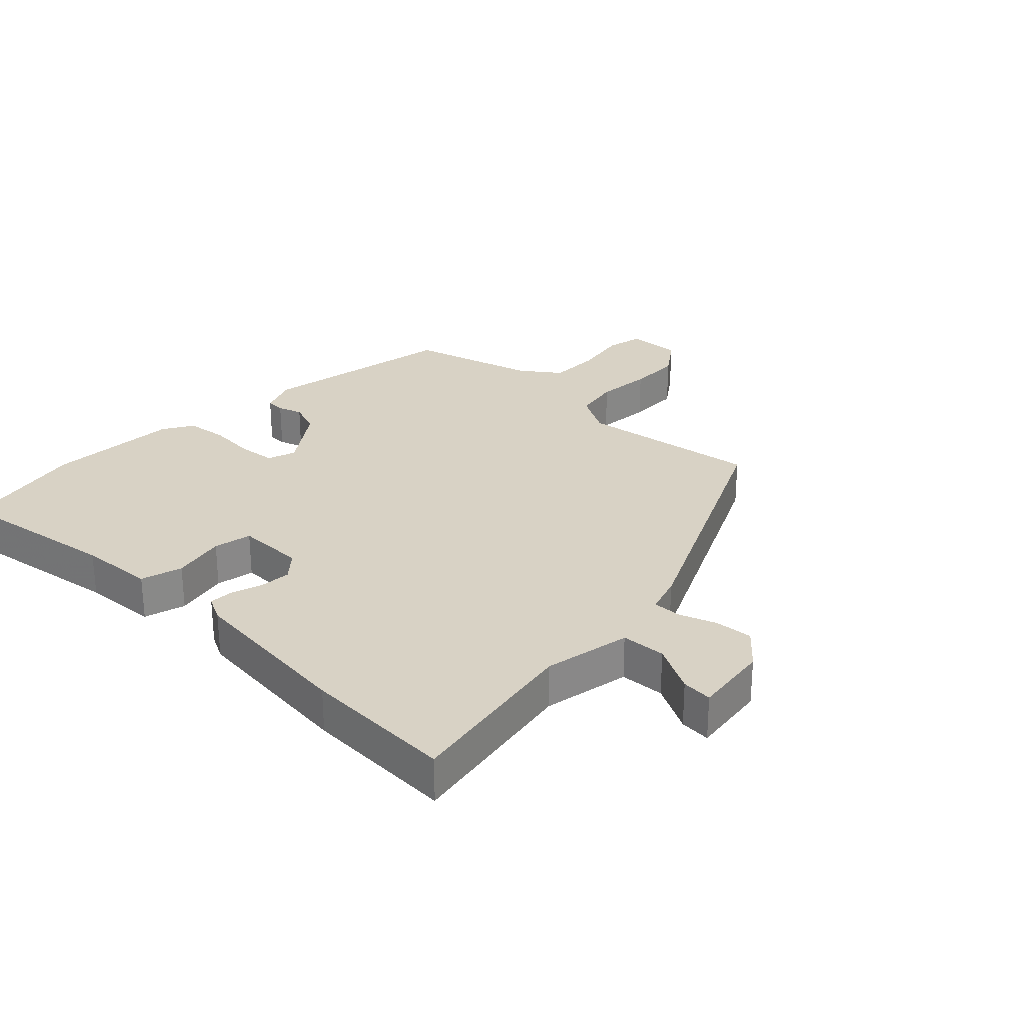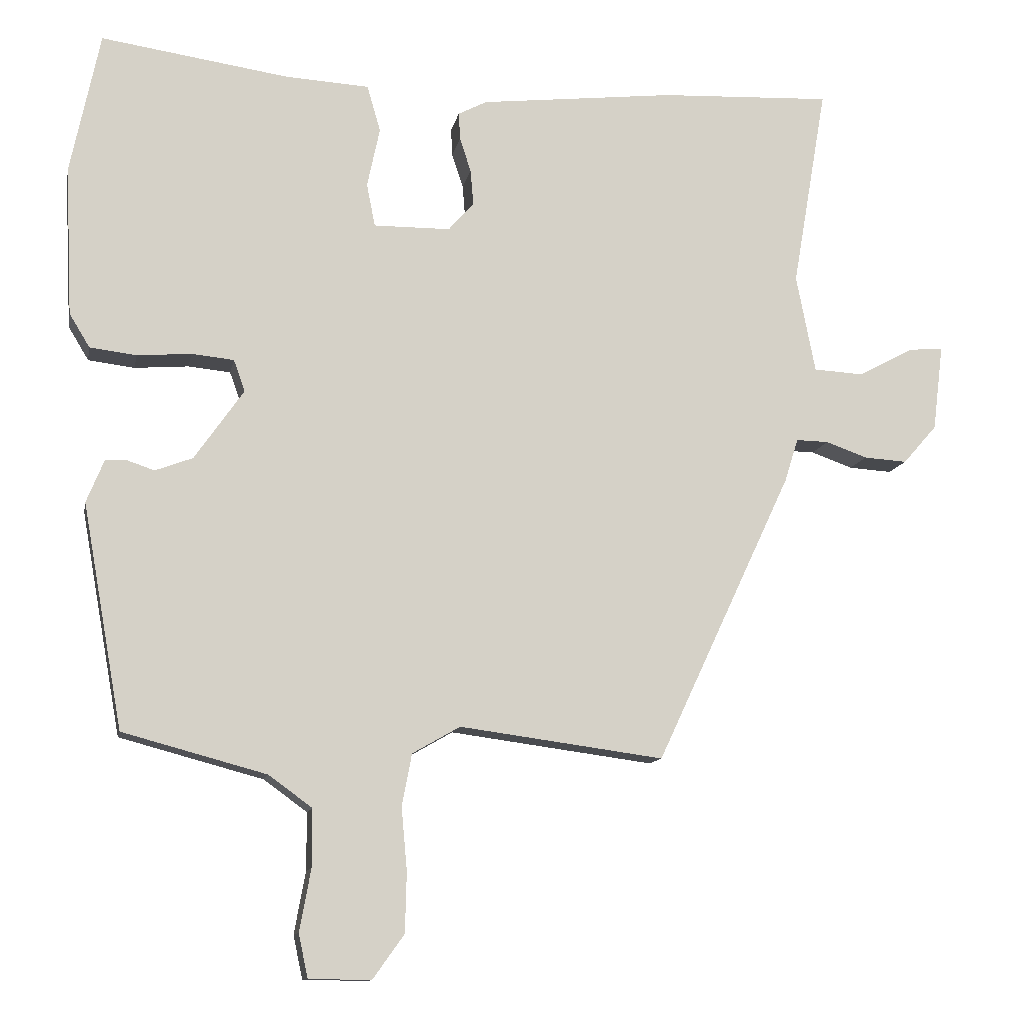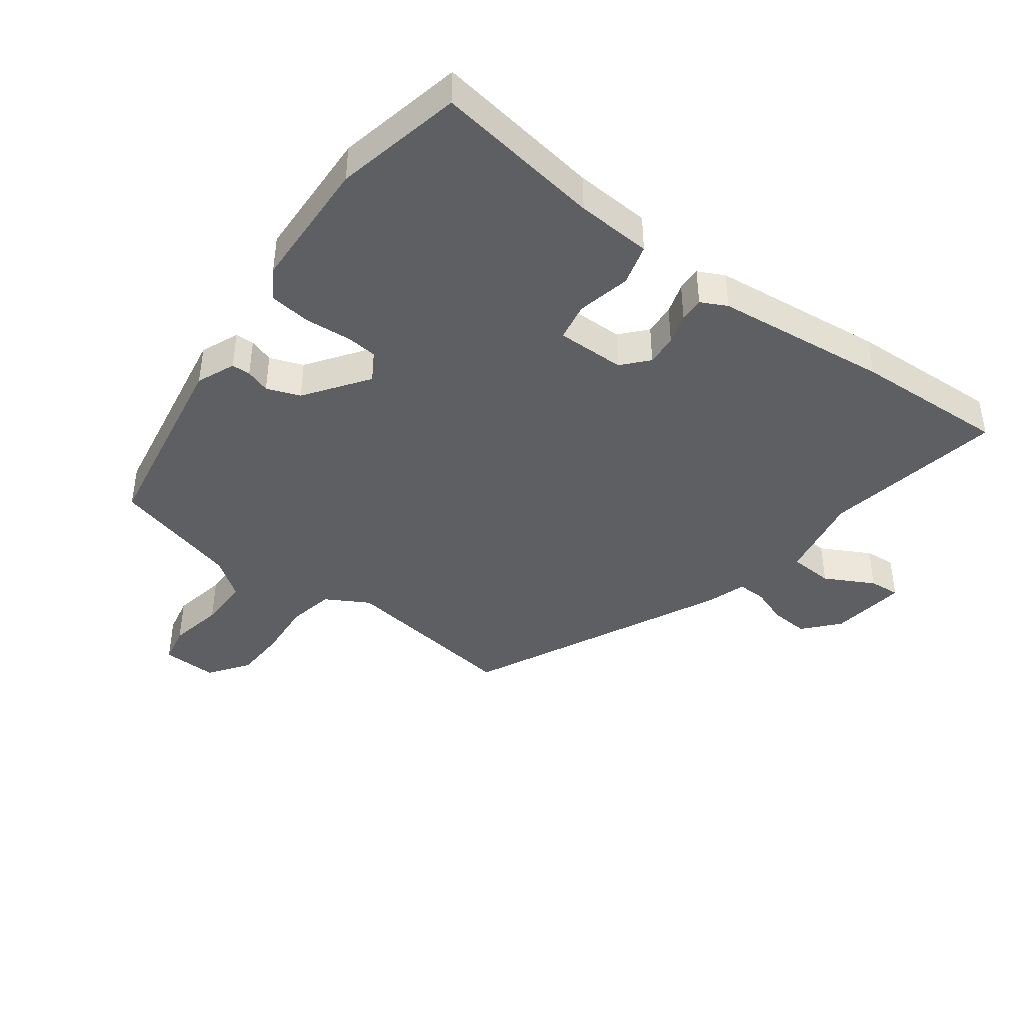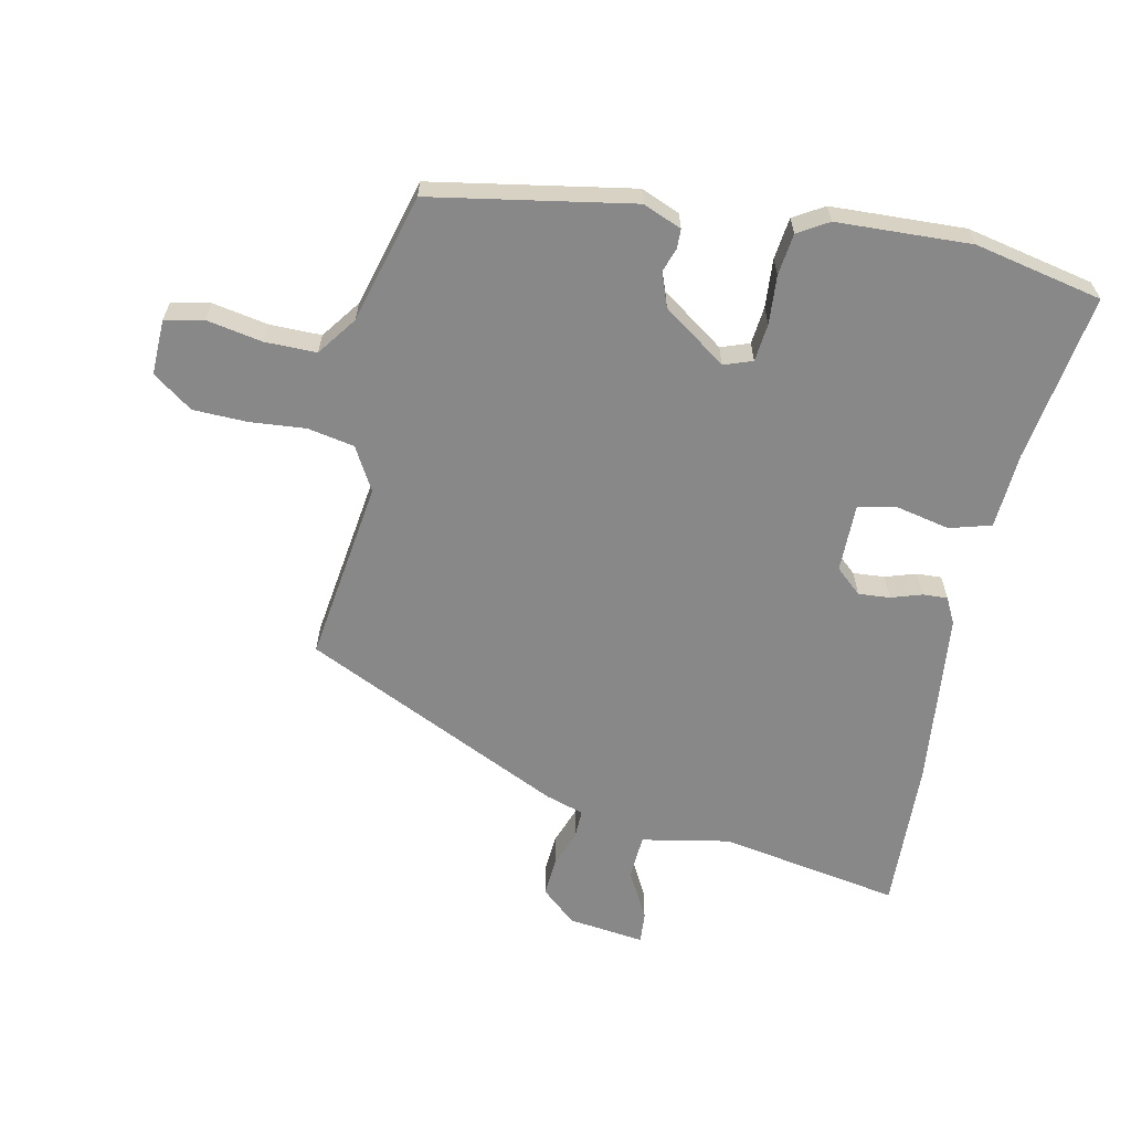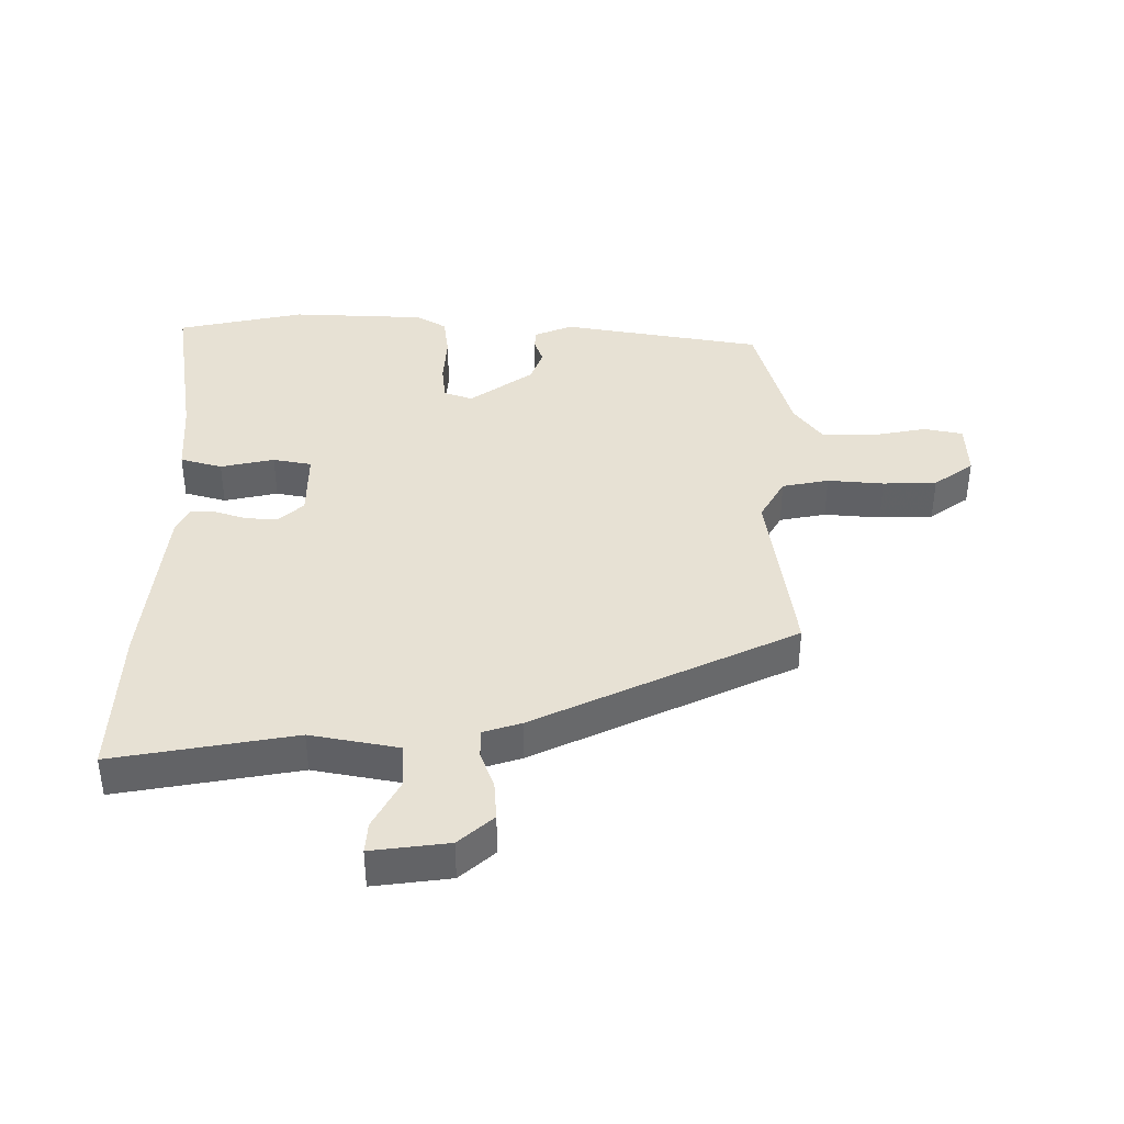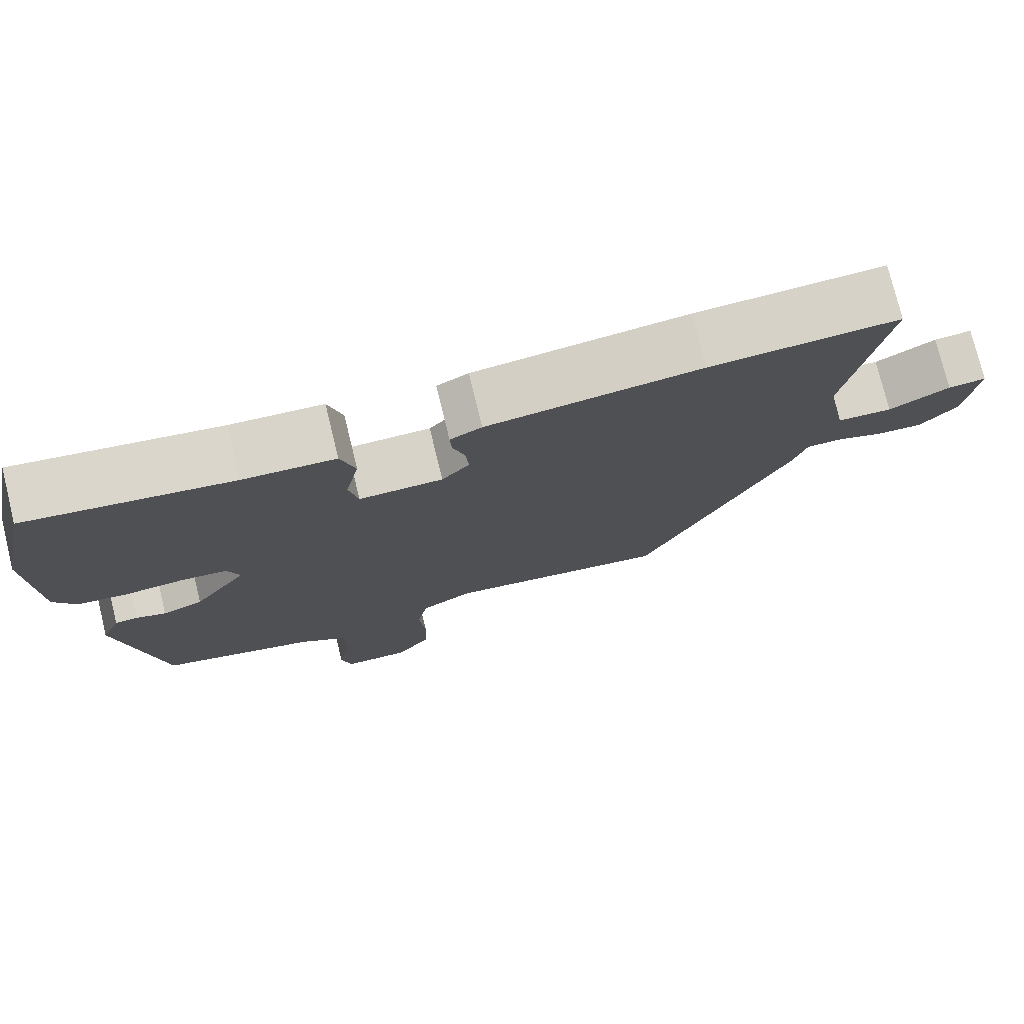
<metadata>
{"format":"obj","ext":"obj","renderer":"f3d","projection":"perspective","resolution":1024,"background":"white","views":[{"elev":27.7,"azim":43.7,"up":"+Y"},{"elev":-11.6,"azim":-10.8,"up":"+Z"},{"elev":-41.5,"azim":-37.0,"up":"+Y"},{"elev":-62.7,"azim":-102.1,"up":"+Y"},{"elev":39.6,"azim":89.8,"up":"+Y"},{"elev":76.2,"azim":-13.7,"up":"+Z"}]}
</metadata>
<code>
v -0.538 0.07 0.317
v -0.496 0.07 0.519
v -0.23 0.07 0.48
v -0.11 0.07 0.473
v -0.091 0.07 0.407
v -0.109 0.07 0.322
v -0.097 0.07 0.261
v 0.012 0.07 0.262
v 0.048 0.07 0.303
v 0.044 0.07 0.353
v 0.028 0.07 0.402
v 0.026 0.07 0.441
v 0.067 0.07 0.462
v 0.344 0.07 0.493
v 0.587 0.07 0.504
v 0.538 0.07 0.217
v 0.565 0.07 0.078
v 0.636 0.07 0.074
v 0.714 0.07 0.116
v 0.763 0.07 0.12
v 0.748 0.07 -0.002
v 0.7 0.07 -0.057
v 0.639 0.07 -0.053
v 0.58 0.07 -0.032
v 0.534 0.07 -0.031
v 0.515 0.07 -0.092
v 0.322 0.07 -0.505
v 0.032 0.07 -0.466
v -0.036 0.07 -0.505
v -0.05 0.07 -0.579
v -0.042 0.07 -0.668
v -0.044 0.07 -0.753
v -0.089 0.07 -0.816
v -0.177 0.07 -0.814
v -0.19 0.07 -0.753
v -0.174 0.07 -0.665
v -0.174 0.07 -0.583
v -0.236 0.07 -0.538
v -0.44 0.07 -0.483
v -0.497 0.07 -0.165
v -0.472 0.07 -0.104
v -0.442 0.07 -0.103
v -0.403 0.07 -0.116
v -0.35 0.07 -0.096
v -0.28 0.07 0.004
v -0.296 0.07 0.049
v -0.356 0.07 0.055
v -0.433 0.07 0.049
v -0.499 0.07 0.057
v -0.528 0.07 0.105
v -0.538 0 0.317
v -0.496 0 0.519
v -0.23 0 0.48
v -0.11 0 0.473
v -0.091 0 0.407
v -0.109 0 0.322
v -0.097 0 0.261
v 0.012 0 0.262
v 0.048 0 0.303
v 0.044 0 0.353
v 0.028 0 0.402
v 0.026 0 0.441
v 0.067 0 0.462
v 0.344 0 0.493
v 0.587 0 0.504
v 0.538 0 0.217
v 0.565 0 0.078
v 0.636 0 0.074
v 0.714 0 0.116
v 0.763 0 0.12
v 0.748 0 -0.002
v 0.7 0 -0.057
v 0.639 0 -0.053
v 0.58 0 -0.032
v 0.534 0 -0.031
v 0.515 0 -0.092
v 0.322 0 -0.505
v 0.032 0 -0.466
v -0.036 0 -0.505
v -0.05 0 -0.579
v -0.042 0 -0.668
v -0.044 0 -0.753
v -0.089 0 -0.816
v -0.177 0 -0.814
v -0.19 0 -0.753
v -0.174 0 -0.665
v -0.174 0 -0.583
v -0.236 0 -0.538
v -0.44 0 -0.483
v -0.497 0 -0.165
v -0.472 0 -0.104
v -0.442 0 -0.103
v -0.403 0 -0.116
v -0.35 0 -0.096
v -0.28 0 0.004
v -0.296 0 0.049
v -0.356 0 0.055
v -0.433 0 0.049
v -0.499 0 0.057
v -0.528 0 0.105
f 1 2 3
f 50 1 3
f 49 50 3
f 48 49 3
f 47 48 3
f 4 5 6
f 3 4 6
f 47 3 6
f 46 47 6
f 45 46 6 7
f 44 45 7 8
f 41 42 43
f 40 41 43
f 39 40 43
f 38 39 43
f 37 38 43 44
f 34 35 36
f 33 34 36
f 32 33 36
f 31 32 36
f 30 31 36
f 29 30 36 37
f 37 44 8
f 29 37 8
f 28 29 8
f 28 8 9
f 27 28 9
f 26 27 9
f 25 26 9
f 22 23 24
f 21 22 24
f 20 21 24
f 19 20 24
f 18 19 24
f 17 18 24 25
f 14 15 16
f 13 14 16
f 12 13 16
f 11 12 16
f 10 11 16
f 16 17 25
f 10 16 25
f 9 10 25
f 53 52 51
f 53 51 100
f 53 100 99
f 53 99 98
f 53 98 97
f 56 55 54
f 56 54 53
f 56 53 97
f 56 97 96
f 57 56 96 95
f 58 57 95 94
f 93 92 91
f 93 91 90
f 93 90 89
f 93 89 88
f 94 93 88 87
f 86 85 84
f 86 84 83
f 86 83 82
f 86 82 81
f 86 81 80
f 87 86 80 79
f 58 94 87
f 58 87 79
f 58 79 78
f 59 58 78
f 59 78 77
f 59 77 76
f 59 76 75
f 74 73 72
f 74 72 71
f 74 71 70
f 74 70 69
f 74 69 68
f 75 74 68 67
f 66 65 64
f 66 64 63
f 66 63 62
f 66 62 61
f 66 61 60
f 75 67 66
f 75 66 60
f 75 60 59
f 1 51 52 2
f 2 52 53 3
f 3 53 54 4
f 4 54 55 5
f 5 55 56 6
f 6 56 57 7
f 7 57 58 8
f 8 58 59 9
f 9 59 60 10
f 10 60 61 11
f 11 61 62 12
f 12 62 63 13
f 13 63 64 14
f 14 64 65 15
f 15 65 66 16
f 16 66 67 17
f 17 67 68 18
f 18 68 69 19
f 19 69 70 20
f 20 70 71 21
f 21 71 72 22
f 22 72 73 23
f 23 73 74 24
f 24 74 75 25
f 25 75 76 26
f 26 76 77 27
f 27 77 78 28
f 28 78 79 29
f 29 79 80 30
f 30 80 81 31
f 31 81 82 32
f 32 82 83 33
f 33 83 84 34
f 34 84 85 35
f 35 85 86 36
f 36 86 87 37
f 37 87 88 38
f 38 88 89 39
f 39 89 90 40
f 40 90 91 41
f 41 91 92 42
f 42 92 93 43
f 43 93 94 44
f 44 94 95 45
f 45 95 96 46
f 46 96 97 47
f 47 97 98 48
f 48 98 99 49
f 49 99 100 50
f 50 100 51 1

</code>
